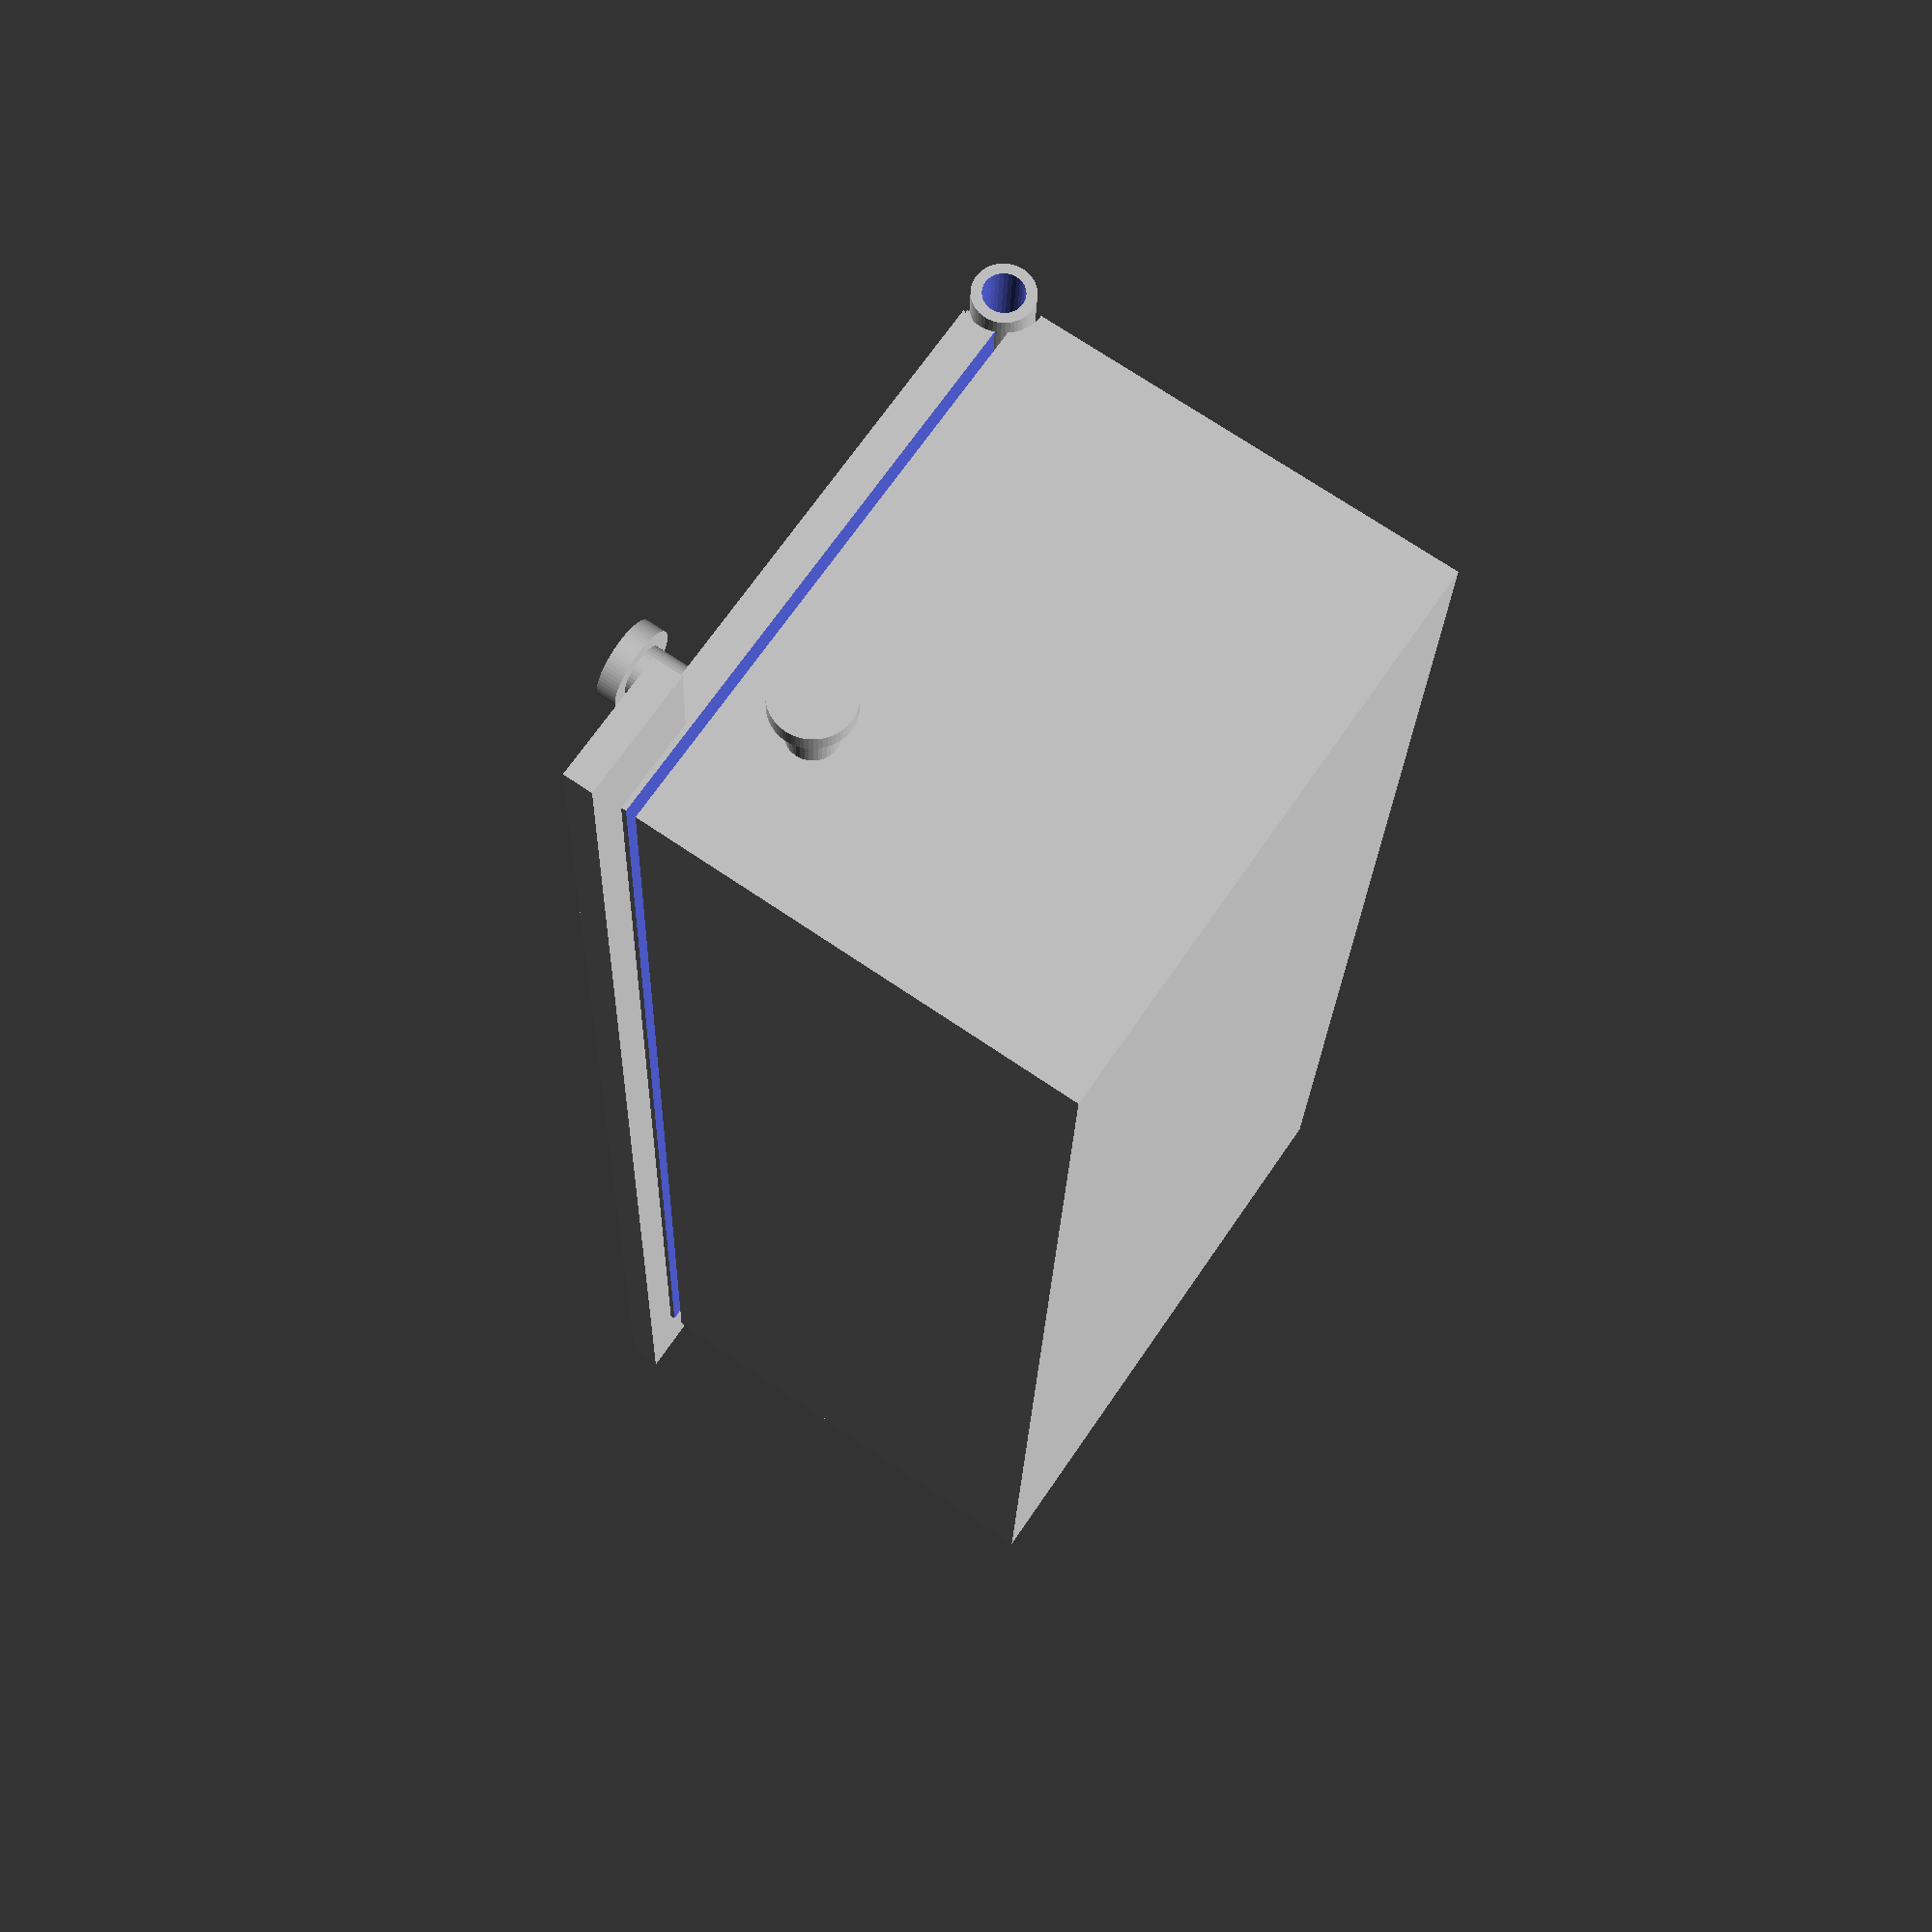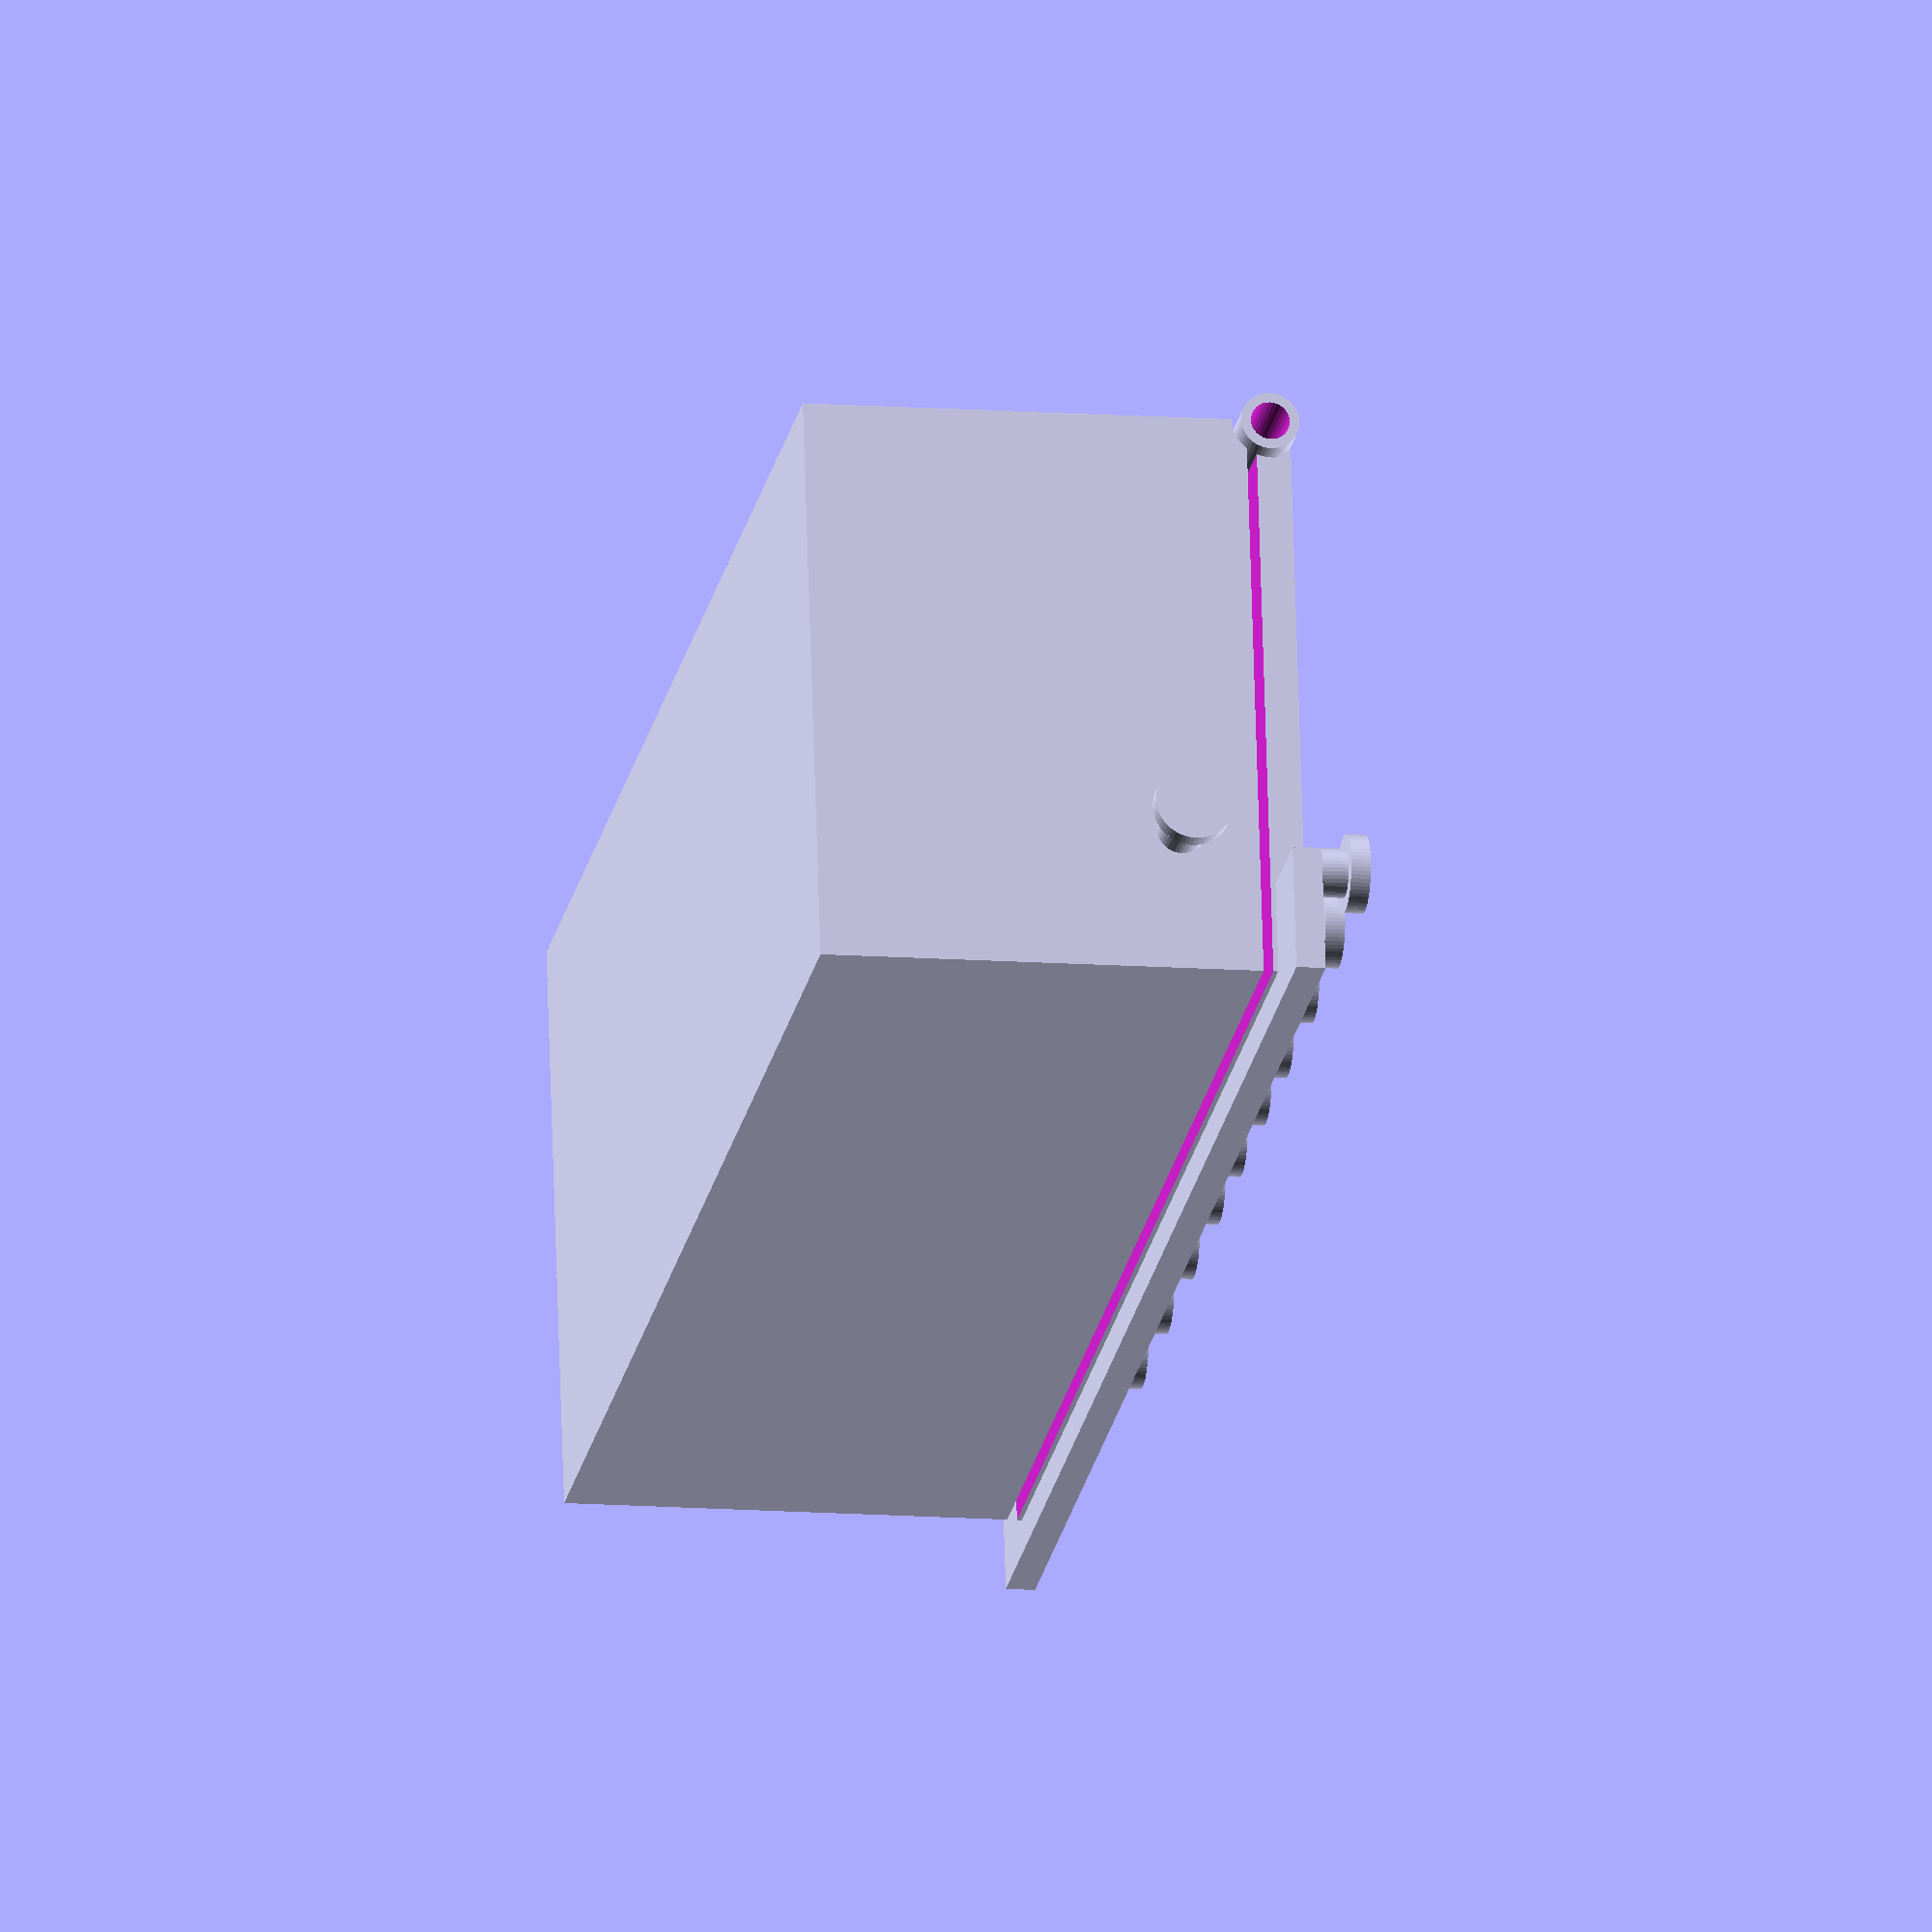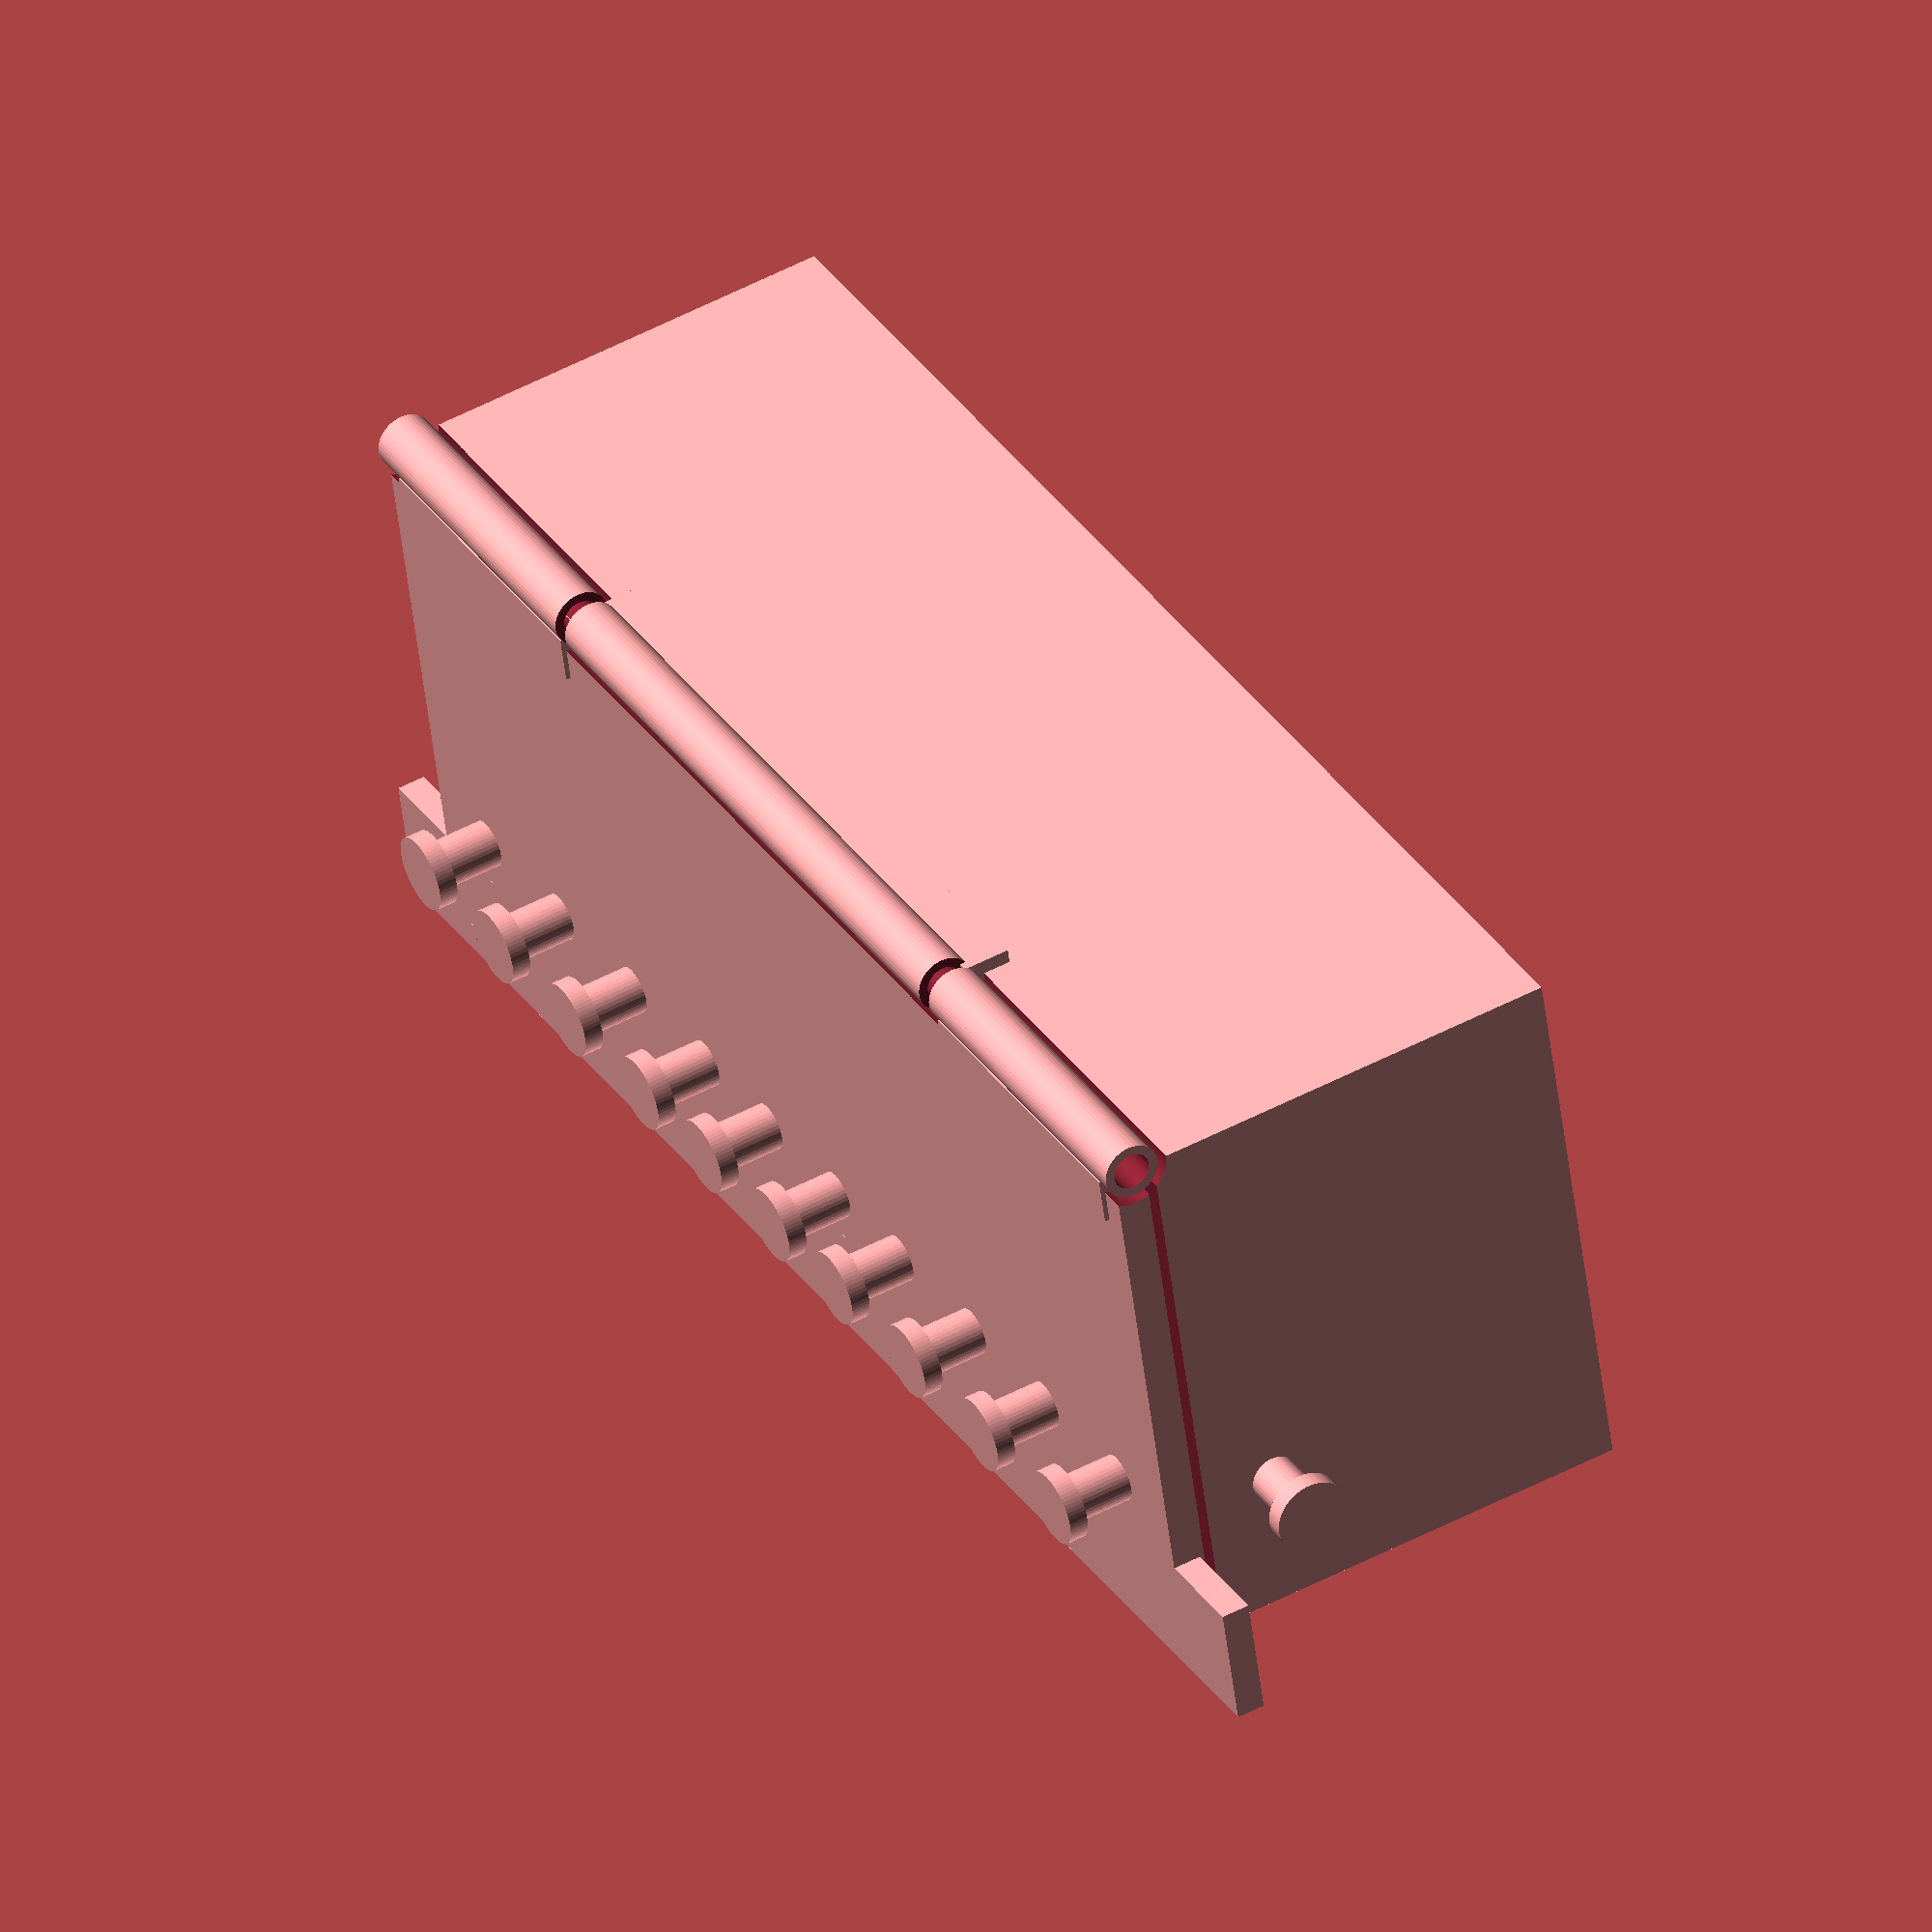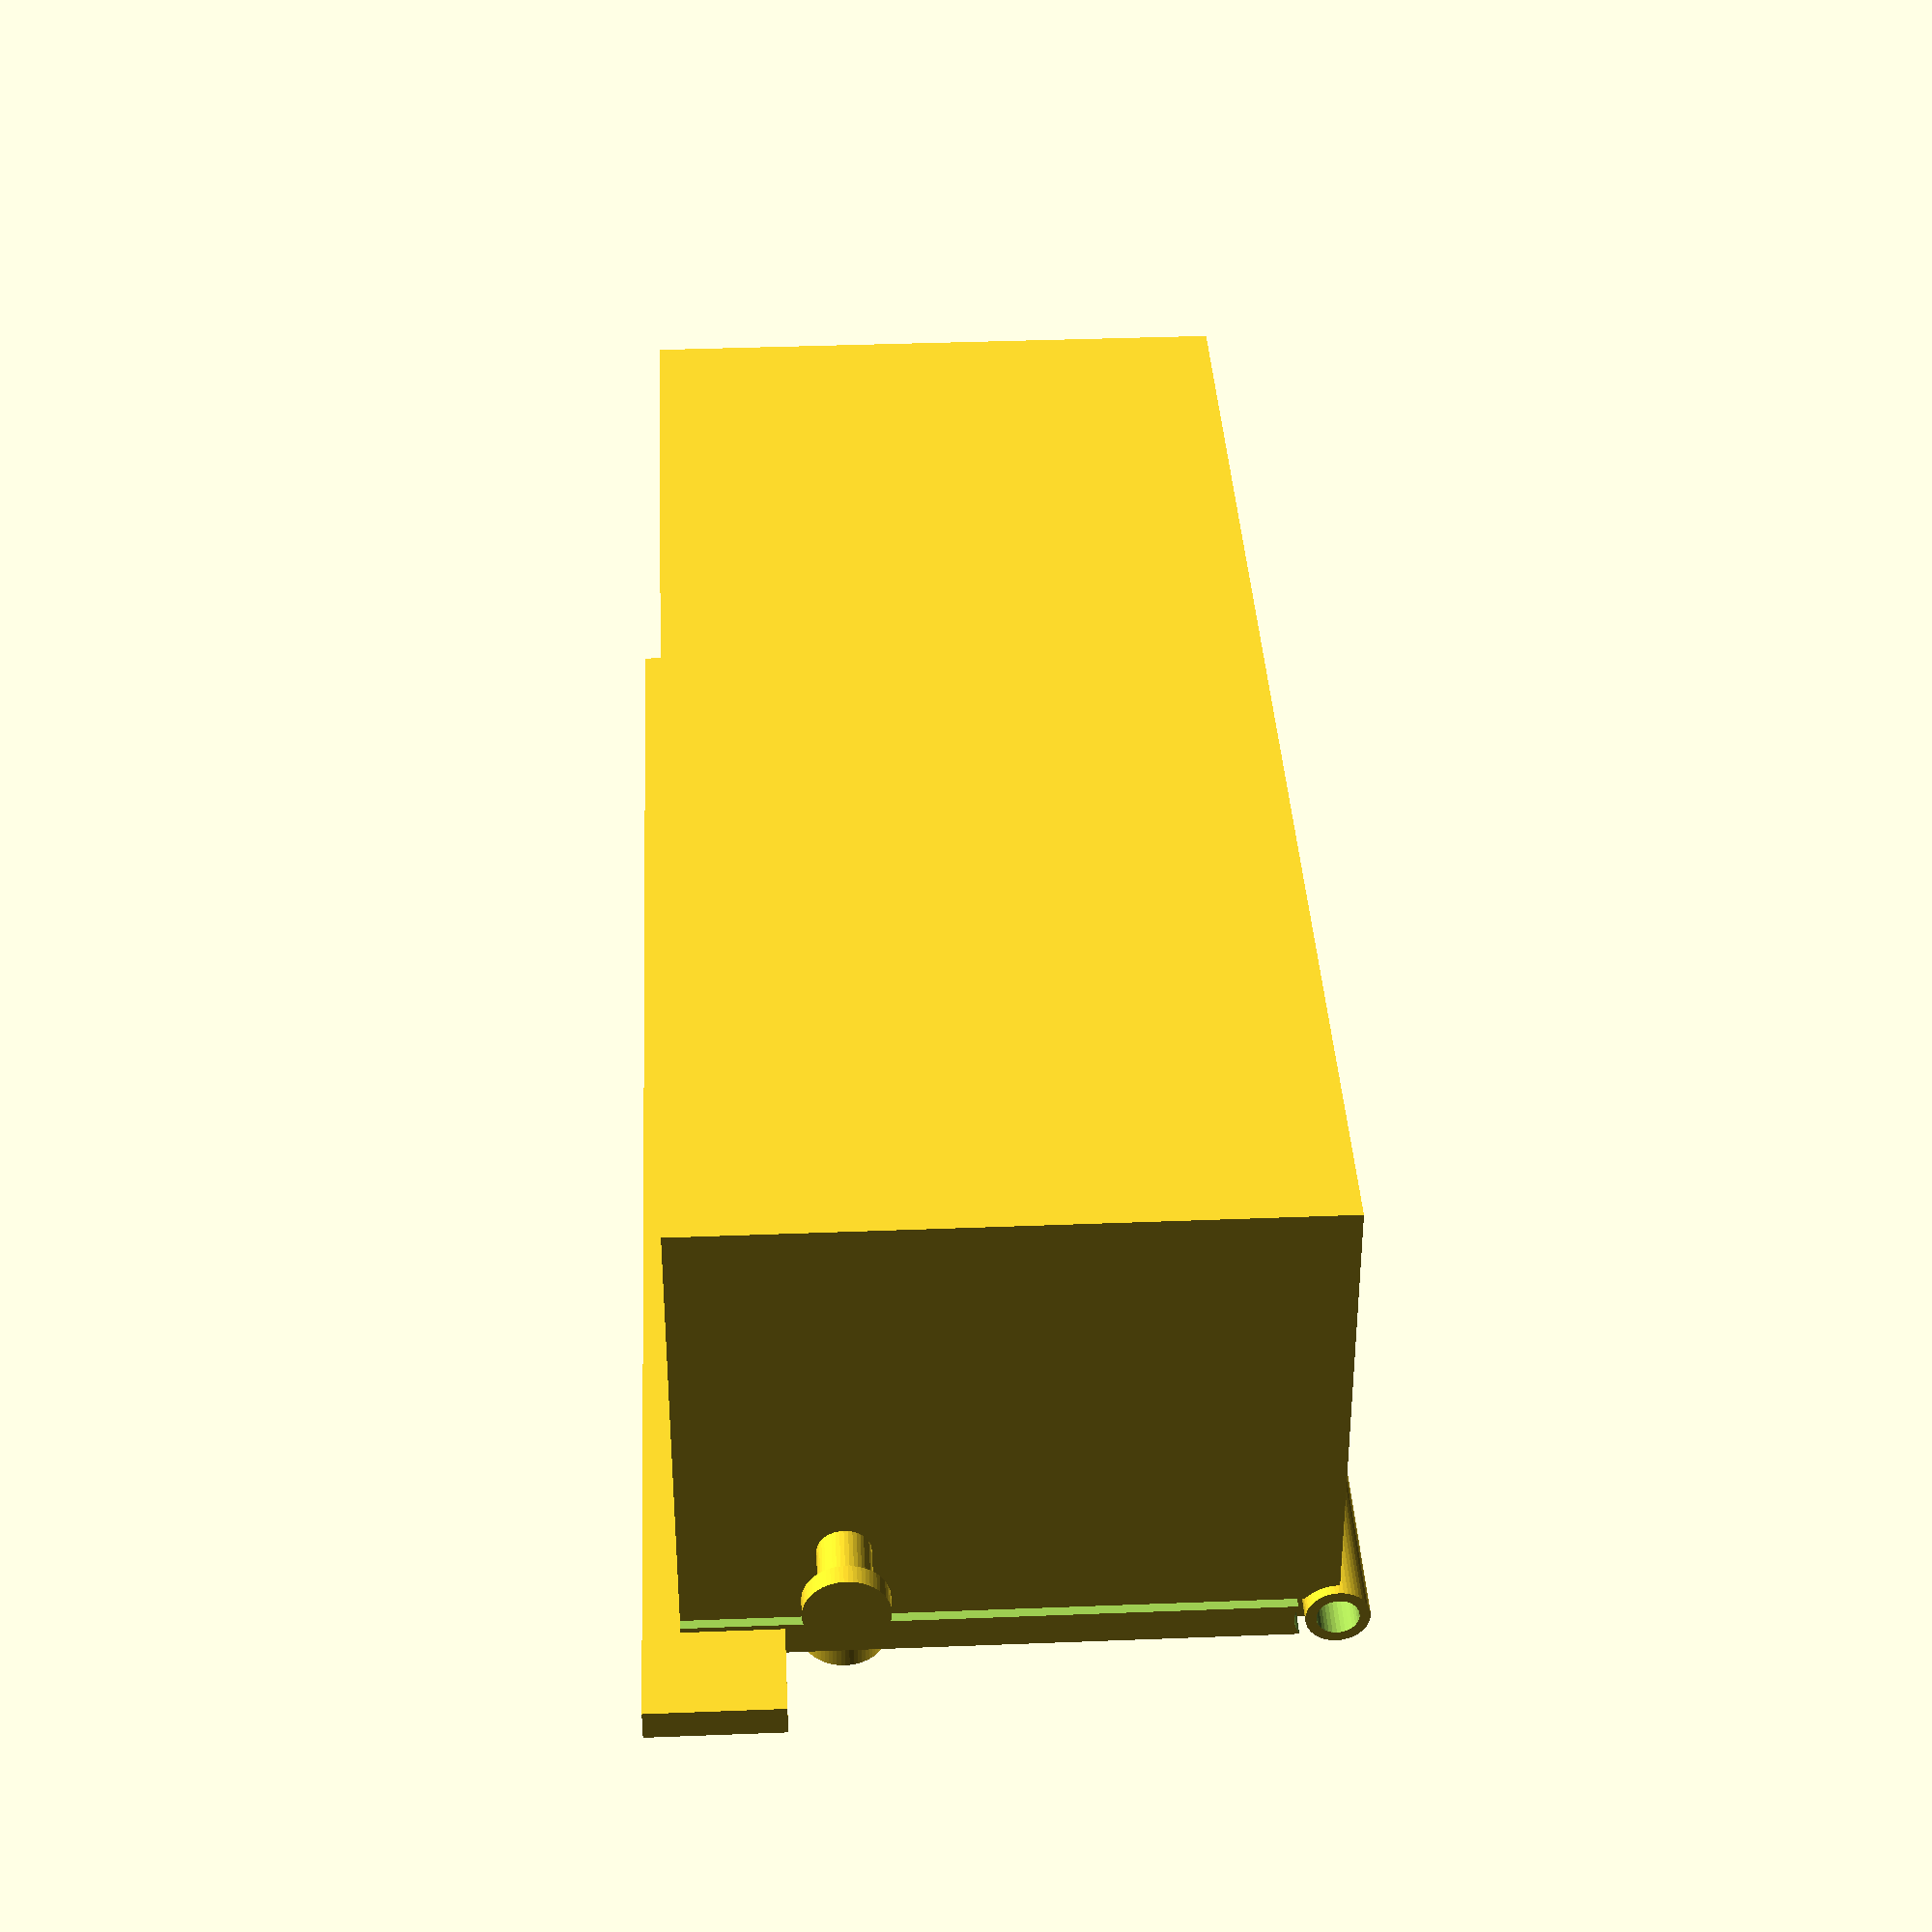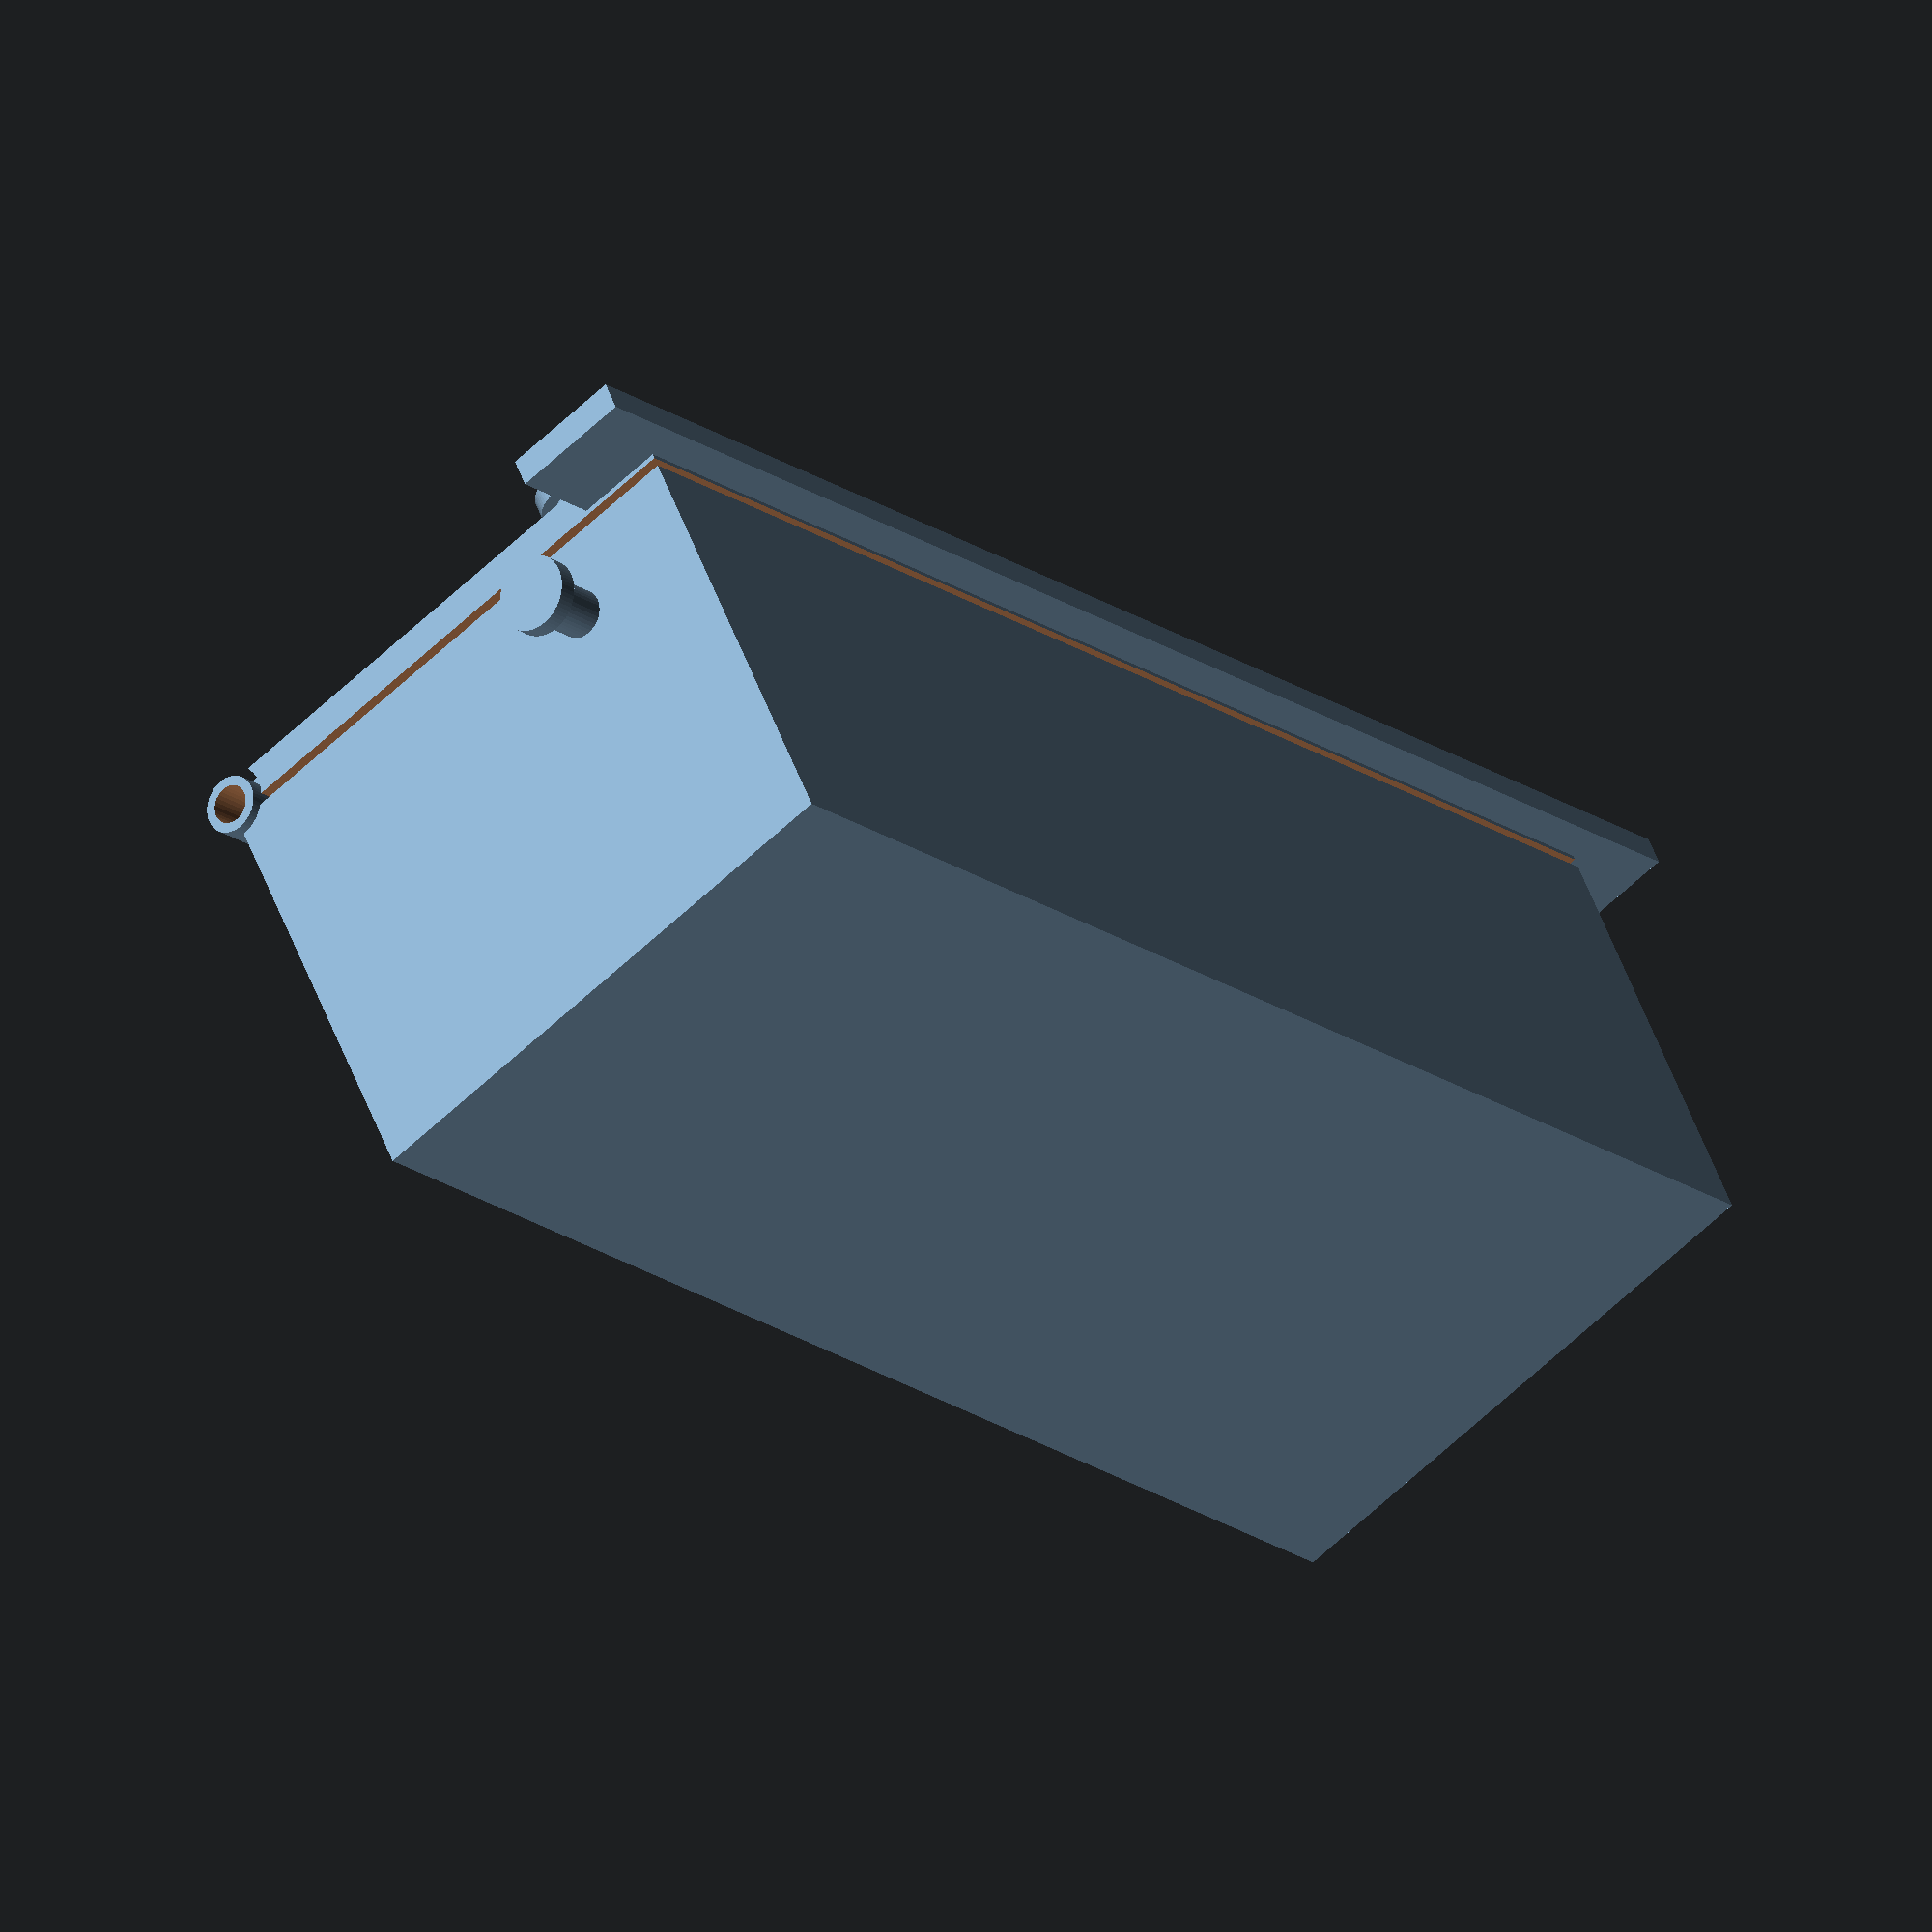
<openscad>
use <MCAD/boxes.scad>
$fa = 1;
$fs = 0.4;

outer_box_width = 150;
outer_box_depth = 60;
outer_box_height = 50;

frame = 3;
tollerance = 1;

inner_box_width = outer_box_width - (2* frame);
inner_box_depth = outer_box_depth - (2* frame);
inner_box_height = outer_box_height + (2* frame);


//main box
difference(){
    //Main box
    cube([outer_box_width, outer_box_depth, outer_box_height], center=true);

    //cut out inner box to make frames. Rounded corners to make in pretty
    translate([0,0,frame*2])
        roundedBox(size=[inner_box_width, inner_box_depth, inner_box_height],radius=5,sidesonly=false);
    
    //Seperate lid from box
    translate([0,0,-outer_box_height/2+frame+tollerance])
        cube([outer_box_width+tollerance*2, outer_box_depth+tollerance*2, tollerance], center=true);
    
    //Make room for hinge
    translate([-outer_box_width/2-tollerance, -outer_box_depth/2, -outer_box_height/2+2])
        rotate([0,90,0])
        cylinder(h=outer_box_width+tollerance*2, d=8);
    /*
    //holes for screws x4
    #translate([-outer_box_width/4, -outer_box_depth/2+4, -outer_box_height/4])
        rotate([90,0,0])
        cylinder(h=frame*2, d=4);

    translate([outer_box_width/4, -outer_box_depth/2+4, -outer_box_height/4])
        rotate([90,0,0])
        cylinder(h=frame*2, d=4);

    translate([-outer_box_width/4, -outer_box_depth/2+4, outer_box_height/4])
        rotate([90,0,0])
        cylinder(h=frame*2, d=4);

    translate([outer_box_width/4, -outer_box_depth/2+4, outer_box_height/4])
        rotate([90,0,0])
        cylinder(h=frame*2, d=4);
        */
}

//Hinge
difference(){
    //Outer cylinder for hinge
    translate([-outer_box_width/2, -outer_box_depth/2, -outer_box_height/2+2])
        rotate([0,90,0])
        cylinder(h=outer_box_width, d=6);

    //Make room for rod
    translate([-outer_box_width/2-tollerance, -outer_box_depth/2, -outer_box_height/2+2])
        rotate([0,90,0])
        cylinder(h=outer_box_width+tollerance*2, d=4);

    //Cut the cylinder twice to make three pieces
    translate([-outer_box_width/4, -outer_box_depth/2, -outer_box_height/2+2])
        cube([2,10,10], center=true);

    translate([outer_box_width/4, -outer_box_depth/2, -outer_box_height/2+2])
        cube([2,10,10], center=true);
}

//Connect hinge to lid
translate([-outer_box_width/2.7, -outer_box_depth/2+4.5, -outer_box_height/2+1])
    cube([outer_box_width/4.5, 5, frame], center=true);

//Connect hinge to lid
translate([outer_box_width/2.7, -outer_box_depth/2+4.5, -outer_box_height/2+1])
    cube([outer_box_width/4.5, 5, frame], center=true);

//Connect hinge to box
translate([0, -outer_box_depth/2, -outer_box_height/2+6.5])
    cube([outer_box_width/2, frame, 5], center=true);

//Lip to catch opening mechanism
translate([0, outer_box_depth/2.5+3, -outer_box_height/2+1.5])
    cube([outer_box_width+20, 13, frame], center=true);   

//Hooks to attach 
module hook(x,y,z){
    translate([x,y,z])
        rotate([0,90,0])
        cylinder(h=8, d=5);

    translate([x+7,y,z])
        rotate([0,90,0])
        cylinder(h=2, d=8);
}

module hooks(){
    hook(outer_box_width/2-1, outer_box_depth/4, -outer_box_height/4);

    rotate([0,90,0])
        hook(outer_box_height/2-1, outer_box_depth/4, -outer_box_width/2+10);

    rotate([0,90,0])
        hook(outer_box_height/2-1, outer_box_depth/4, -outer_box_width/2+25);

    rotate([0,90,0])
        hook(outer_box_height/2-1, outer_box_depth/4, -outer_box_width/2+40);

    rotate([0,90,0])
        hook(outer_box_height/2-1, outer_box_depth/4, -outer_box_width/2+55);
        
    rotate([0,90,0])
        hook(outer_box_height/2-1, outer_box_depth/4, -outer_box_width/2+68);
}

hooks();

mirror([1,0,0])
    hooks();
</openscad>
<views>
elev=108.5 azim=92.9 roll=235.8 proj=p view=solid
elev=12.1 azim=170.2 roll=79.9 proj=o view=wireframe
elev=129.8 azim=13.7 roll=300.3 proj=o view=wireframe
elev=52.8 azim=267.1 roll=0.0 proj=p view=solid
elev=306.9 azim=48.7 roll=340.0 proj=o view=solid
</views>
